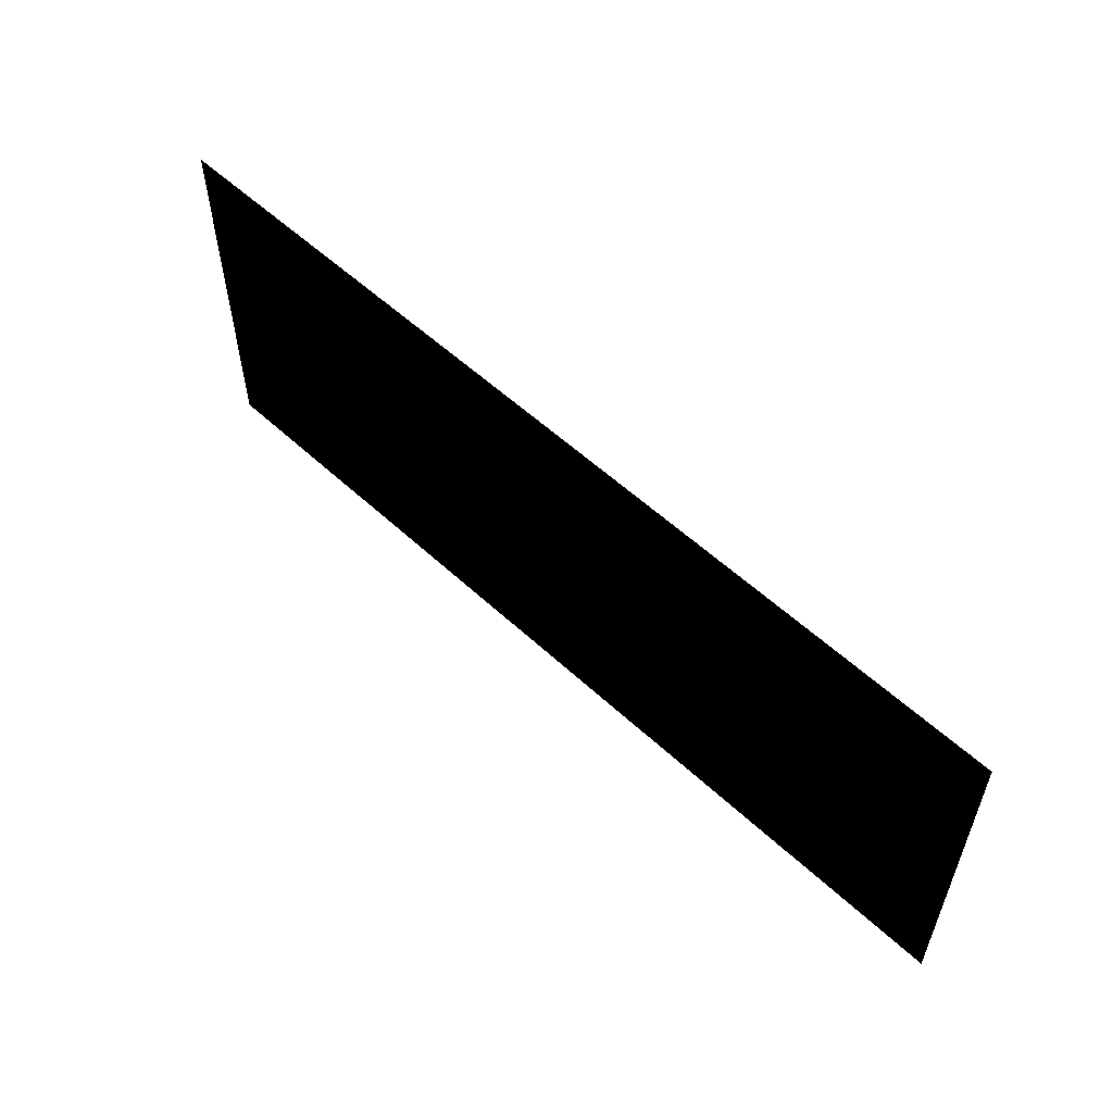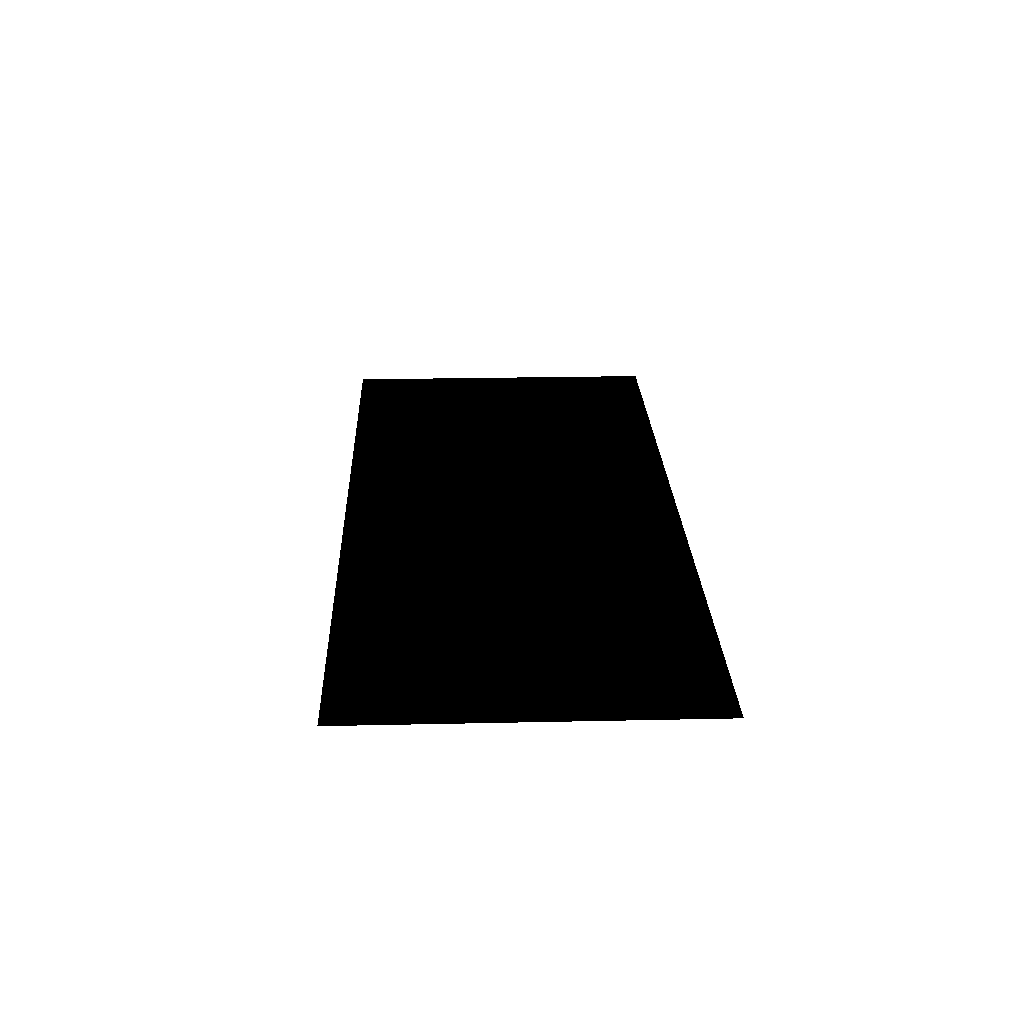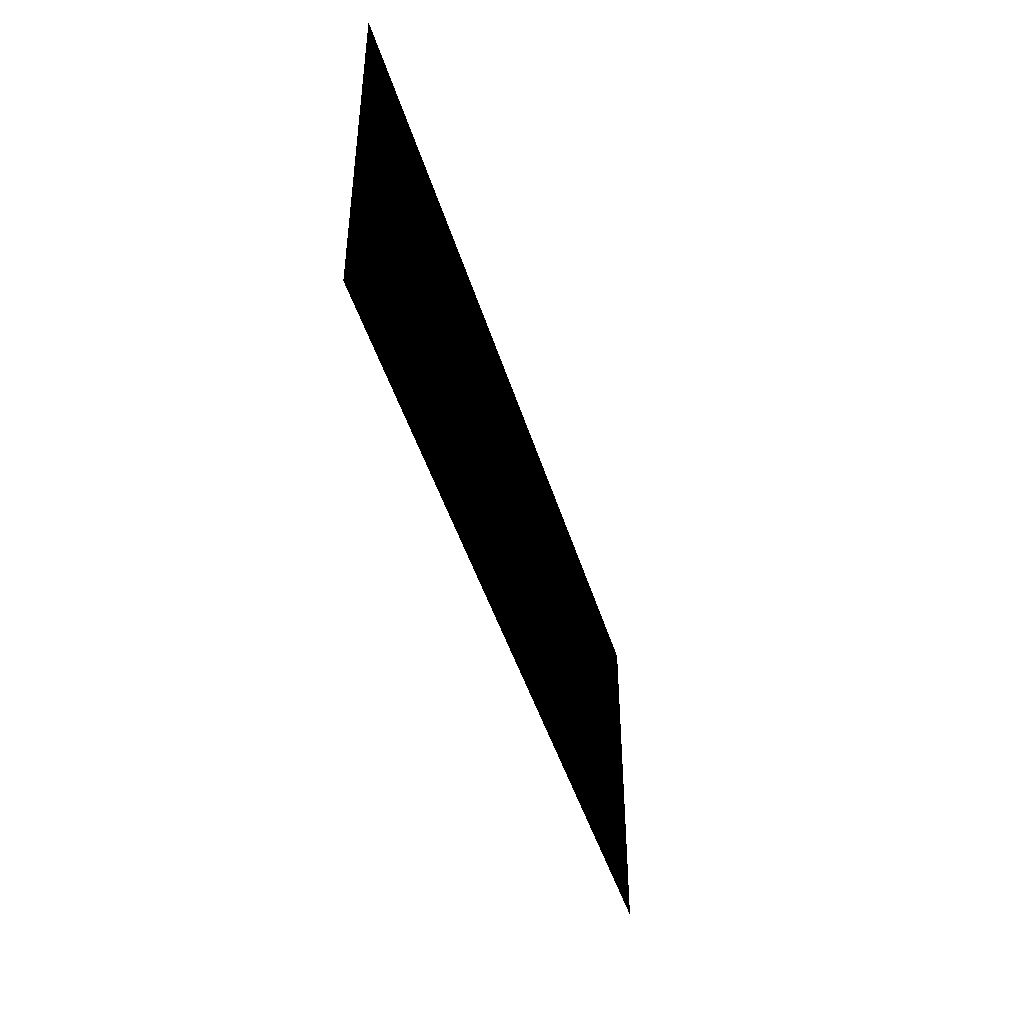
<metadata>
{"format":"obj","ext":"obj","renderer":"f3d","projection":"perspective","resolution":1024,"background":"white","views":[{"elev":56.2,"azim":44.1,"up":"+Y"},{"elev":23.3,"azim":-92.1,"up":"+Z"},{"elev":-44.4,"azim":106.3,"up":"+Y"}]}
</metadata>
<code>
g lians_2
v -5.374 -4.312 5.245e-06
v -5.374 -3.92 5.245e-06
v -4.926 -3.92 5.245e-06
v -4.926 -4.312 5.245e-06
v -4.478 -3.92 5.245e-06
v -4.478 -4.312 5.245e-06
v -4.03 -3.92 5.245e-06
v -4.03 -4.312 5.245e-06
v -3.582 -3.92 5.245e-06
v -3.582 -4.312 5.245e-06
v -3.135 -3.92 5.245e-06
v -3.135 -4.312 5.245e-06
v -2.687 -3.92 5.245e-06
v -2.687 -4.312 5.245e-06
v -2.239 -3.92 5.245e-06
v -2.239 -4.312 5.245e-06
v -1.791 -3.92 5.245e-06
v -1.791 -4.312 5.245e-06
v -1.343 -3.92 5.245e-06
v -1.343 -4.312 5.245e-06
v -0.8956 -3.92 5.245e-06
v -0.8956 -4.312 5.245e-06
v -0.4478 -3.92 5.245e-06
v -0.4478 -4.312 5.245e-06
v 5.245e-06 -3.92 5.245e-06
v 5.245e-06 -4.312 5.245e-06
v 0.4478 -3.92 5.245e-06
v 0.4478 -4.312 5.245e-06
v 0.8956 -3.92 5.245e-06
v 0.8956 -4.312 5.245e-06
v 1.343 -3.92 5.245e-06
v 1.343 -4.312 5.245e-06
v 1.791 -3.92 5.245e-06
v 1.791 -4.312 5.245e-06
v 2.239 -3.92 5.245e-06
v 2.239 -4.312 5.245e-06
v 2.687 -3.92 5.245e-06
v 2.687 -4.312 5.245e-06
v 3.135 -3.92 5.245e-06
v 3.135 -4.312 5.245e-06
v 3.582 -3.92 5.245e-06
v 3.582 -4.312 5.245e-06
v 4.03 -3.92 5.245e-06
v 4.03 -4.312 5.245e-06
v 4.478 -3.92 5.245e-06
v 4.478 -4.312 5.245e-06
v 4.926 -3.92 5.245e-06
v 4.926 -4.312 5.245e-06
v 5.374 -3.92 5.245e-06
v 5.374 -4.312 5.245e-06
v 5.374 -3.528 5.245e-06
v 4.926 -3.528 5.245e-06
v 4.478 -3.528 5.245e-06
v 4.03 -3.528 5.245e-06
v 3.582 -3.528 5.245e-06
v 3.135 -3.528 5.245e-06
v 2.687 -3.528 5.245e-06
v 2.239 -3.528 5.245e-06
v 1.791 -3.528 5.245e-06
v 1.343 -3.528 5.245e-06
v 0.8956 -3.528 5.245e-06
v 0.4478 -3.528 5.245e-06
v 5.245e-06 -3.528 5.245e-06
v -0.4478 -3.528 5.245e-06
v -0.8956 -3.528 5.245e-06
v -1.343 -3.528 5.245e-06
v -1.791 -3.528 5.245e-06
v -2.239 -3.528 5.245e-06
v -2.687 -3.528 5.245e-06
v -3.135 -3.528 5.245e-06
v -3.582 -3.528 5.245e-06
v -4.03 -3.528 5.245e-06
v -4.478 -3.528 5.245e-06
v -4.926 -3.528 5.245e-06
v -5.374 -3.528 5.245e-06
v -2.239 -3.136 5.245e-06
v -1.791 -3.136 5.245e-06
v -2.687 -3.136 5.245e-06
v -3.135 -3.136 5.245e-06
v -3.582 -3.136 5.245e-06
v -4.03 -3.136 5.245e-06
v -4.478 -3.136 5.245e-06
v -4.926 -3.136 5.245e-06
v -5.374 -3.136 5.245e-06
v -1.791 -2.744 5.245e-06
v -1.343 -2.744 5.245e-06
v -1.343 -3.136 5.245e-06
v -0.8956 -3.136 5.245e-06
v -0.4478 -3.136 5.245e-06
v 5.245e-06 -3.136 5.245e-06
v 0.4478 -3.136 5.245e-06
v 0.8956 -3.136 5.245e-06
v 1.343 -3.136 5.245e-06
v 1.791 -3.136 5.245e-06
v 2.239 -3.136 5.245e-06
v 2.687 -3.136 5.245e-06
v 3.135 -3.136 5.245e-06
v 3.582 -3.136 5.245e-06
v 4.03 -3.136 5.245e-06
v 4.478 -3.136 5.245e-06
v 4.926 -3.136 5.245e-06
v 5.374 -3.136 5.245e-06
v 5.374 -2.744 5.245e-06
v 4.926 -2.744 5.245e-06
v 4.478 -2.744 5.245e-06
v 4.03 -2.744 5.245e-06
v 3.582 -2.744 5.245e-06
v 3.135 -2.744 5.245e-06
v 2.687 -2.744 5.245e-06
v 2.239 -2.744 5.245e-06
v 1.791 -2.744 5.245e-06
v 1.343 -2.744 5.245e-06
v 0.8956 -2.744 5.245e-06
v 0.4478 -2.744 5.245e-06
v 5.245e-06 -2.744 5.245e-06
v -0.4478 -2.744 5.245e-06
v -0.8956 -2.744 5.245e-06
v 1.791 -2.352 5.245e-06
v 2.239 -2.352 5.245e-06
v 1.343 -2.352 5.245e-06
v 0.8956 -2.352 5.245e-06
v 0.4478 -2.352 5.245e-06
v 5.245e-06 -2.352 5.245e-06
v -0.4478 -2.352 5.245e-06
v -0.8956 -2.352 5.245e-06
v -1.343 -2.352 5.245e-06
v -1.791 -2.352 5.245e-06
v -2.239 -2.744 5.245e-06
v -2.687 -2.744 5.245e-06
v -3.135 -2.744 5.245e-06
v -3.582 -2.744 5.245e-06
v -4.03 -2.744 5.245e-06
v -4.478 -2.744 5.245e-06
v -4.926 -2.744 5.245e-06
v -5.374 -2.744 5.245e-06
v -2.239 -2.352 5.245e-06
v -2.687 -2.352 5.245e-06
v -3.135 -2.352 5.245e-06
v -3.582 -2.352 5.245e-06
v -4.03 -2.352 5.245e-06
v -4.478 -2.352 5.245e-06
v -4.926 -2.352 5.245e-06
v -5.374 -2.352 5.245e-06
v -1.791 -1.96 5.245e-06
v -1.343 -1.96 5.245e-06
v -0.8956 -1.96 5.245e-06
v -0.4478 -1.96 5.245e-06
v 5.245e-06 -1.96 5.245e-06
v 0.4478 -1.96 5.245e-06
v 0.8956 -1.96 5.245e-06
v 1.343 -1.96 5.245e-06
v 1.791 -1.96 5.245e-06
v 2.239 -1.96 5.245e-06
v 2.687 -1.96 5.245e-06
v 2.687 -2.352 5.245e-06
v 3.135 -2.352 5.245e-06
v 3.582 -2.352 5.245e-06
v 4.03 -2.352 5.245e-06
v 4.478 -2.352 5.245e-06
v 4.926 -2.352 5.245e-06
v 5.374 -2.352 5.245e-06
v 5.374 -1.96 5.245e-06
v 4.926 -1.96 5.245e-06
v 4.478 -1.96 5.245e-06
v 4.03 -1.96 5.245e-06
v 3.582 -1.96 5.245e-06
v 3.135 -1.96 5.245e-06
v 5.374 -1.568 5.245e-06
v 4.926 -1.568 5.245e-06
v 4.478 -1.568 5.245e-06
v 4.03 -1.568 5.245e-06
v 3.582 -1.568 5.245e-06
v 3.135 -1.568 5.245e-06
v 2.687 -1.568 5.245e-06
v 2.239 -1.568 5.245e-06
v 1.791 -1.568 5.245e-06
v 1.343 -1.568 5.245e-06
v 0.8956 -1.568 5.245e-06
v 0.4478 -1.568 5.245e-06
v 5.245e-06 -1.568 5.245e-06
v -0.4478 -1.568 5.245e-06
v -0.8956 -1.568 5.245e-06
v -1.343 -1.568 5.245e-06
v -1.791 -1.568 5.245e-06
v -2.239 -1.96 5.245e-06
v -2.687 -1.96 5.245e-06
v -3.135 -1.96 5.245e-06
v -3.582 -1.96 5.245e-06
v -4.03 -1.96 5.245e-06
v -4.478 -1.96 5.245e-06
v -4.926 -1.96 5.245e-06
v -5.374 -1.96 5.245e-06
v -2.239 -1.568 5.245e-06
v -2.687 -1.568 5.245e-06
v -3.135 -1.568 5.245e-06
v -3.582 -1.568 5.245e-06
v -4.03 -1.568 5.245e-06
v -4.478 -1.568 5.245e-06
v -4.926 -1.568 5.245e-06
v -5.374 -1.568 5.245e-06
v -1.791 -1.176 5.245e-06
v -1.343 -1.176 5.245e-06
v -0.8956 -1.176 5.245e-06
v -0.4478 -1.176 5.245e-06
v 5.245e-06 -1.176 5.245e-06
v 0.4478 -1.176 5.245e-06
v 0.8956 -1.176 5.245e-06
v 1.343 -1.176 5.245e-06
v 1.791 -1.176 5.245e-06
v 2.239 -1.176 5.245e-06
v 2.687 -1.176 5.245e-06
v 3.135 -1.176 5.245e-06
v 3.582 -1.176 5.245e-06
v 4.03 -1.176 5.245e-06
v 4.478 -1.176 5.245e-06
v 4.926 -1.176 5.245e-06
v 5.374 -1.176 5.245e-06
v 5.374 -0.7841 5.245e-06
v 4.926 -0.7841 5.245e-06
v 4.478 -0.7841 5.245e-06
v 4.03 -0.7841 5.245e-06
v 3.582 -0.7841 5.245e-06
v 3.135 -0.7841 5.245e-06
v 2.687 -0.7841 5.245e-06
v 2.239 -0.7841 5.245e-06
v 1.791 -0.7841 5.245e-06
v 1.343 -0.7841 5.245e-06
v 0.8956 -0.7841 5.245e-06
v 0.4478 -0.7841 5.245e-06
v 5.245e-06 -0.7841 5.245e-06
v -0.4478 -0.7841 5.245e-06
v -0.8956 -0.7841 5.245e-06
v -1.343 -0.7841 5.245e-06
v -1.791 -0.7841 5.245e-06
v -2.239 -1.176 5.245e-06
v -2.687 -1.176 5.245e-06
v -3.135 -1.176 5.245e-06
v -3.582 -1.176 5.245e-06
v -4.03 -1.176 5.245e-06
v -4.478 -1.176 5.245e-06
v -4.926 -1.176 5.245e-06
v -5.374 -1.176 5.245e-06
v -2.239 -0.7841 5.245e-06
v -2.687 -0.7841 5.245e-06
v -3.135 -0.7841 5.245e-06
v -3.582 -0.7841 5.245e-06
v -4.03 -0.7841 5.245e-06
v -4.478 -0.7841 5.245e-06
v -4.926 -0.7841 5.245e-06
v -5.374 -0.7841 5.245e-06
v -1.791 -0.392 5.245e-06
v -1.343 -0.392 5.245e-06
v -1.791 5.245e-06 5.245e-06
v -2.239 5.245e-06 5.245e-06
v -2.239 -0.392 5.245e-06
v -2.687 5.245e-06 5.245e-06
v -2.687 -0.392 5.245e-06
v -3.135 5.245e-06 5.245e-06
v -3.135 -0.392 5.245e-06
v -3.582 5.245e-06 5.245e-06
v -3.582 -0.392 5.245e-06
v -4.03 5.245e-06 5.245e-06
v -4.03 -0.392 5.245e-06
v -4.478 5.245e-06 5.245e-06
v -4.478 -0.392 5.245e-06
v -4.926 5.245e-06 5.245e-06
v -4.926 -0.392 5.245e-06
v -5.374 5.245e-06 5.245e-06
v -5.374 -0.392 5.245e-06
v -1.343 5.245e-06 5.245e-06
v -0.8956 -0.392 5.245e-06
v -0.8956 5.245e-06 5.245e-06
v -0.4478 -0.392 5.245e-06
v -0.4478 5.245e-06 5.245e-06
v 5.245e-06 -0.392 5.245e-06
v 5.245e-06 5.245e-06 5.245e-06
v 0.4478 -0.392 5.245e-06
v 0.4478 5.245e-06 5.245e-06
v 0.8956 -0.392 5.245e-06
v 0.8956 5.245e-06 5.245e-06
v 1.343 -0.392 5.245e-06
v 1.343 5.245e-06 5.245e-06
v 1.791 -0.392 5.245e-06
v 1.791 5.245e-06 5.245e-06
v 2.239 -0.392 5.245e-06
v 2.239 5.245e-06 5.245e-06
v 2.687 -0.392 5.245e-06
v 2.687 5.245e-06 5.245e-06
v 3.135 -0.392 5.245e-06
v 3.135 5.245e-06 5.245e-06
v 3.582 -0.392 5.245e-06
v 3.582 5.245e-06 5.245e-06
v 4.03 -0.392 5.245e-06
v 4.03 5.245e-06 5.245e-06
v 4.478 -0.392 5.245e-06
v 4.478 5.245e-06 5.245e-06
v 4.926 -0.392 5.245e-06
v 4.926 5.245e-06 5.245e-06
v 5.374 -0.392 5.245e-06
v 5.374 5.245e-06 5.245e-06
g lians_2_0
f 3 2 1
f 4 3 1
f 5 3 4
f 6 5 4
f 7 5 6
f 8 7 6
f 9 7 8
f 10 9 8
f 11 9 10
f 12 11 10
f 13 11 12
f 14 13 12
f 15 13 14
f 16 15 14
f 17 15 16
f 18 17 16
f 19 17 18
f 20 19 18
f 21 19 20
f 22 21 20
f 23 21 22
f 24 23 22
f 25 23 24
f 26 25 24
f 27 25 26
f 28 27 26
f 29 27 28
f 30 29 28
f 31 29 30
f 32 31 30
f 33 31 32
f 34 33 32
f 35 33 34
f 36 35 34
f 37 35 36
f 38 37 36
f 39 37 38
f 40 39 38
f 41 39 40
f 42 41 40
f 43 41 42
f 44 43 42
f 45 43 44
f 46 45 44
f 47 45 46
f 48 47 46
f 49 47 48
f 50 49 48
f 49 51 47
f 51 52 47
f 47 52 45
f 52 53 45
f 45 53 43
f 53 54 43
f 43 54 41
f 54 55 41
f 41 55 39
f 55 56 39
f 39 56 37
f 56 57 37
f 37 57 35
f 57 58 35
f 35 58 33
f 58 59 33
f 33 59 31
f 59 60 31
f 31 60 29
f 60 61 29
f 29 61 27
f 61 62 27
f 27 62 25
f 62 63 25
f 25 63 23
f 63 64 23
f 23 64 21
f 64 65 21
f 21 65 19
f 65 66 19
f 19 66 17
f 66 67 17
f 17 67 15
f 67 68 15
f 15 68 13
f 68 69 13
f 13 69 11
f 69 70 11
f 11 70 9
f 70 71 9
f 9 71 7
f 71 72 7
f 7 72 5
f 72 73 5
f 5 73 3
f 73 74 3
f 3 74 2
f 74 75 2
f 68 76 69
f 77 76 68
f 76 78 69
f 69 78 70
f 78 79 70
f 70 79 71
f 79 80 71
f 71 80 72
f 80 81 72
f 72 81 73
f 81 82 73
f 73 82 74
f 82 83 74
f 74 83 75
f 83 84 75
f 77 85 76
f 86 85 77
f 87 86 77
f 87 77 67
f 66 87 67
f 88 87 66
f 65 88 66
f 89 88 65
f 64 89 65
f 90 89 64
f 63 90 64
f 91 90 63
f 62 91 63
f 92 91 62
f 61 92 62
f 93 92 61
f 60 93 61
f 94 93 60
f 59 94 60
f 95 94 59
f 58 95 59
f 96 95 58
f 57 96 58
f 97 96 57
f 56 97 57
f 98 97 56
f 55 98 56
f 99 98 55
f 54 99 55
f 100 99 54
f 53 100 54
f 101 100 53
f 52 101 53
f 102 101 52
f 51 102 52
f 102 103 101
f 103 104 101
f 101 104 100
f 104 105 100
f 100 105 99
f 105 106 99
f 99 106 98
f 106 107 98
f 98 107 97
f 107 108 97
f 97 108 96
f 108 109 96
f 96 109 95
f 109 110 95
f 95 110 94
f 110 111 94
f 94 111 93
f 111 112 93
f 93 112 92
f 112 113 92
f 92 113 91
f 113 114 91
f 91 114 90
f 114 115 90
f 90 115 89
f 115 116 89
f 89 116 88
f 116 117 88
f 88 117 87
f 117 86 87
f 111 118 112
f 119 118 111
f 118 120 112
f 112 120 113
f 120 121 113
f 113 121 114
f 121 122 114
f 114 122 115
f 122 123 115
f 115 123 116
f 123 124 116
f 116 124 117
f 124 125 117
f 117 125 86
f 125 126 86
f 86 126 85
f 126 127 85
f 85 127 128
f 85 128 76
f 76 128 78
f 128 129 78
f 78 129 79
f 129 130 79
f 79 130 80
f 130 131 80
f 80 131 81
f 131 132 81
f 81 132 82
f 132 133 82
f 82 133 83
f 133 134 83
f 83 134 84
f 134 135 84
f 128 136 129
f 127 136 128
f 136 137 129
f 137 138 130
f 130 138 131
f 129 137 130
f 138 139 131
f 131 139 132
f 139 140 132
f 132 140 133
f 140 141 133
f 133 141 134
f 141 142 134
f 134 142 135
f 142 143 135
f 127 144 136
f 145 144 127
f 126 145 127
f 146 145 126
f 125 146 126
f 147 146 125
f 124 147 125
f 148 147 124
f 123 148 124
f 149 148 123
f 122 149 123
f 150 149 122
f 121 150 122
f 151 150 121
f 120 151 121
f 152 151 120
f 118 152 120
f 153 152 118
f 119 153 118
f 154 153 119
f 155 154 119
f 155 119 110
f 109 155 110
f 156 155 109
f 108 156 109
f 157 156 108
f 107 157 108
f 158 157 107
f 106 158 107
f 159 158 106
f 105 159 106
f 160 159 105
f 104 160 105
f 161 160 104
f 103 161 104
f 161 162 160
f 162 163 160
f 160 163 159
f 163 164 159
f 159 164 158
f 164 165 158
f 158 165 157
f 165 166 157
f 157 166 156
f 166 167 156
f 156 167 155
f 167 154 155
f 162 168 163
f 168 169 163
f 163 169 164
f 169 170 164
f 164 170 165
f 170 171 165
f 165 171 166
f 171 172 166
f 166 172 167
f 172 173 167
f 167 173 154
f 173 174 154
f 154 174 153
f 174 175 153
f 153 175 152
f 175 176 152
f 152 176 151
f 176 177 151
f 151 177 150
f 177 178 150
f 150 178 149
f 178 179 149
f 149 179 148
f 179 180 148
f 148 180 147
f 180 181 147
f 147 181 146
f 181 182 146
f 146 182 145
f 182 183 145
f 145 183 144
f 183 184 144
f 144 184 185
f 144 185 136
f 136 185 137
f 185 186 137
f 137 186 138
f 186 187 138
f 138 187 139
f 187 188 139
f 139 188 140
f 188 189 140
f 140 189 141
f 189 190 141
f 141 190 142
f 190 191 142
f 142 191 143
f 191 192 143
f 185 193 186
f 184 193 185
f 193 194 186
f 194 195 187
f 187 195 188
f 186 194 187
f 195 196 188
f 188 196 189
f 196 197 189
f 189 197 190
f 197 198 190
f 190 198 191
f 198 199 191
f 191 199 192
f 199 200 192
f 184 201 193
f 202 201 184
f 183 202 184
f 203 202 183
f 182 203 183
f 204 203 182
f 181 204 182
f 205 204 181
f 180 205 181
f 206 205 180
f 179 206 180
f 207 206 179
f 178 207 179
f 208 207 178
f 177 208 178
f 209 208 177
f 176 209 177
f 210 209 176
f 175 210 176
f 211 210 175
f 174 211 175
f 212 211 174
f 173 212 174
f 213 212 173
f 172 213 173
f 214 213 172
f 171 214 172
f 215 214 171
f 170 215 171
f 216 215 170
f 169 216 170
f 217 216 169
f 168 217 169
f 217 218 216
f 218 219 216
f 216 219 215
f 219 220 215
f 215 220 214
f 220 221 214
f 214 221 213
f 221 222 213
f 213 222 212
f 222 223 212
f 212 223 211
f 223 224 211
f 211 224 210
f 224 225 210
f 210 225 209
f 225 226 209
f 209 226 208
f 226 227 208
f 208 227 207
f 227 228 207
f 207 228 206
f 228 229 206
f 206 229 205
f 229 230 205
f 205 230 204
f 230 231 204
f 204 231 203
f 231 232 203
f 203 232 202
f 232 233 202
f 202 233 201
f 233 234 201
f 201 234 235
f 201 235 193
f 193 235 194
f 235 236 194
f 194 236 195
f 236 237 195
f 195 237 196
f 237 238 196
f 196 238 197
f 238 239 197
f 197 239 198
f 239 240 198
f 198 240 199
f 240 241 199
f 199 241 200
f 241 242 200
f 235 243 236
f 234 243 235
f 243 244 236
f 244 245 237
f 237 245 238
f 236 244 237
f 245 246 238
f 238 246 239
f 246 247 239
f 239 247 240
f 247 248 240
f 240 248 241
f 248 249 241
f 241 249 242
f 249 250 242
f 234 251 243
f 252 251 234
f 251 252 253
f 251 253 254
f 255 251 254
f 251 255 243
f 243 255 244
f 255 254 256
f 257 255 256
f 255 257 244
f 244 257 245
f 257 256 258
f 259 257 258
f 257 259 245
f 245 259 246
f 259 258 260
f 261 259 260
f 259 261 246
f 246 261 247
f 261 260 262
f 263 261 262
f 263 262 264
f 265 263 264
f 265 264 266
f 267 265 266
f 267 266 268
f 269 267 268
f 261 263 247
f 263 265 248
f 247 263 248
f 265 267 249
f 248 265 249
f 267 269 250
f 249 267 250
f 252 270 253
f 252 271 270
f 271 272 270
f 271 273 272
f 273 274 272
f 273 275 274
f 275 276 274
f 275 277 276
f 277 278 276
f 277 279 278
f 279 280 278
f 279 281 280
f 281 282 280
f 281 283 282
f 283 284 282
f 283 285 284
f 285 286 284
f 285 287 286
f 287 288 286
f 287 289 288
f 289 290 288
f 289 291 290
f 291 292 290
f 291 293 292
f 293 294 292
f 293 295 294
f 295 296 294
f 295 297 296
f 297 298 296
f 297 299 298
f 299 300 298
f 299 297 219
f 218 299 219
f 297 295 220
f 219 297 220
f 295 293 221
f 220 295 221
f 293 291 222
f 221 293 222
f 222 291 223
f 291 289 223
f 223 289 224
f 289 287 224
f 224 287 225
f 287 285 225
f 225 285 226
f 285 283 226
f 226 283 227
f 283 281 227
f 227 281 228
f 281 279 228
f 228 279 229
f 279 277 229
f 229 277 230
f 277 275 230
f 230 275 231
f 275 273 231
f 231 273 232
f 273 271 232
f 232 271 233
f 271 252 233
f 233 252 234
f 67 77 68
f 110 119 111

</code>
